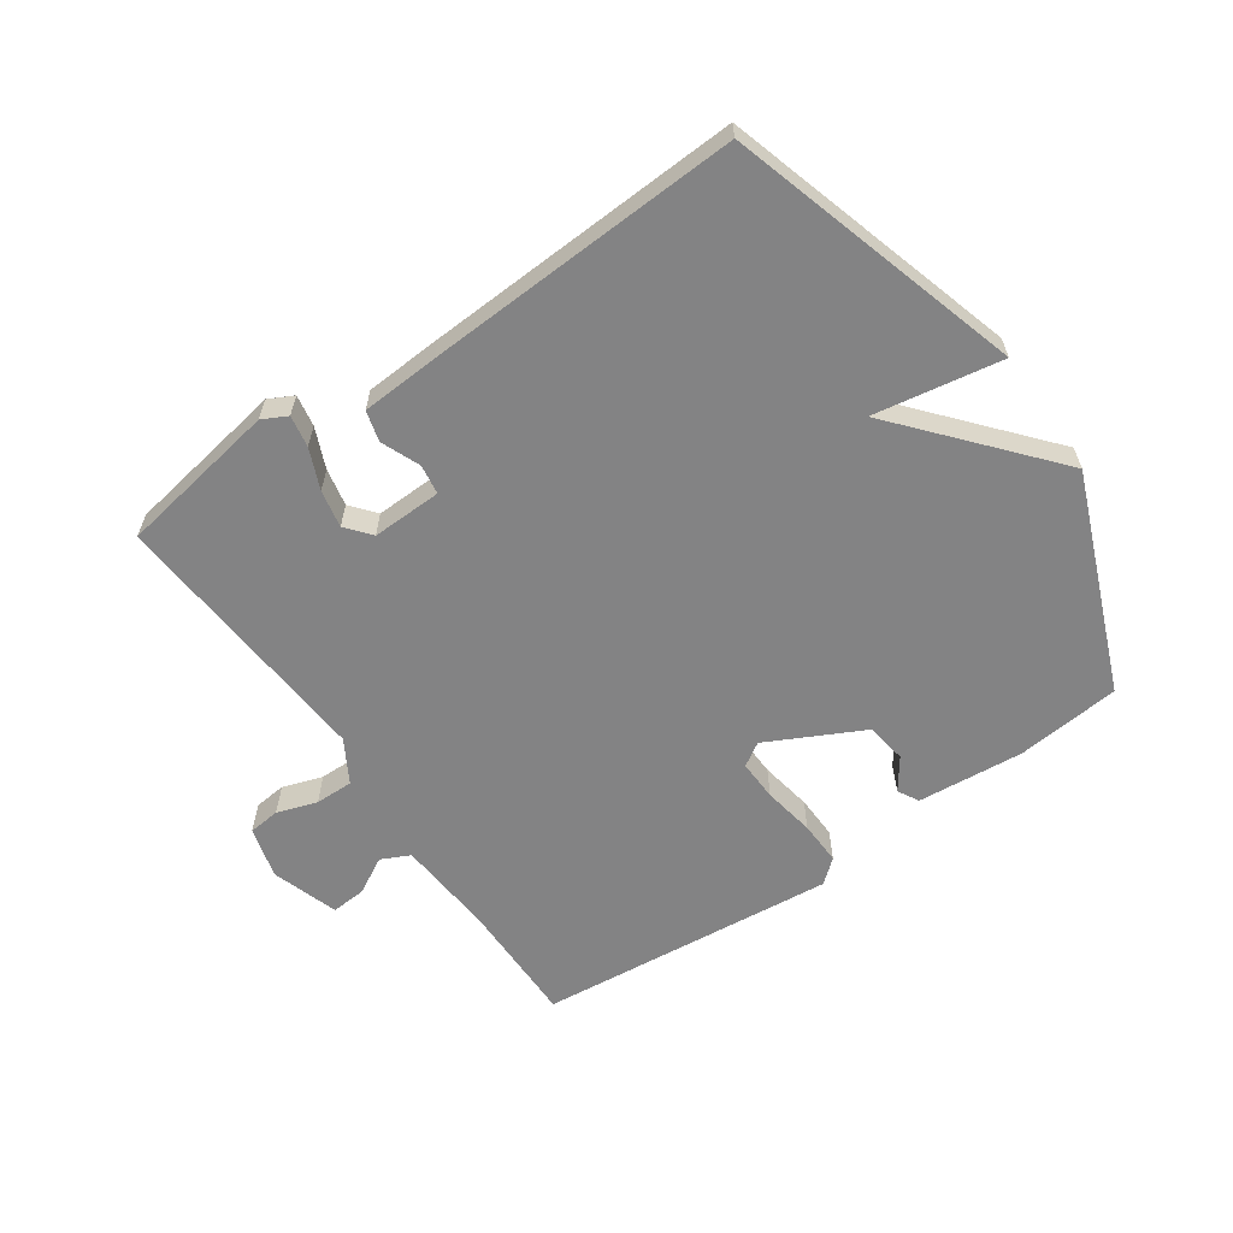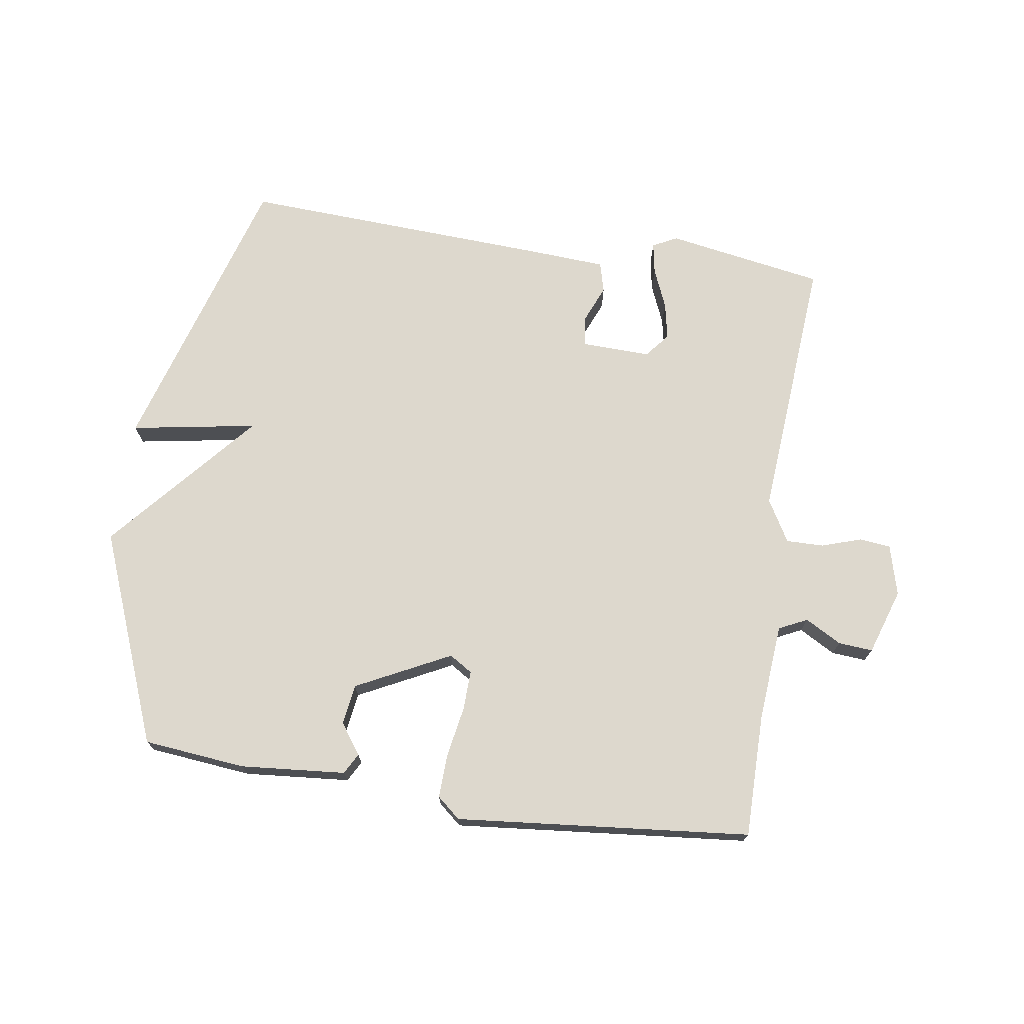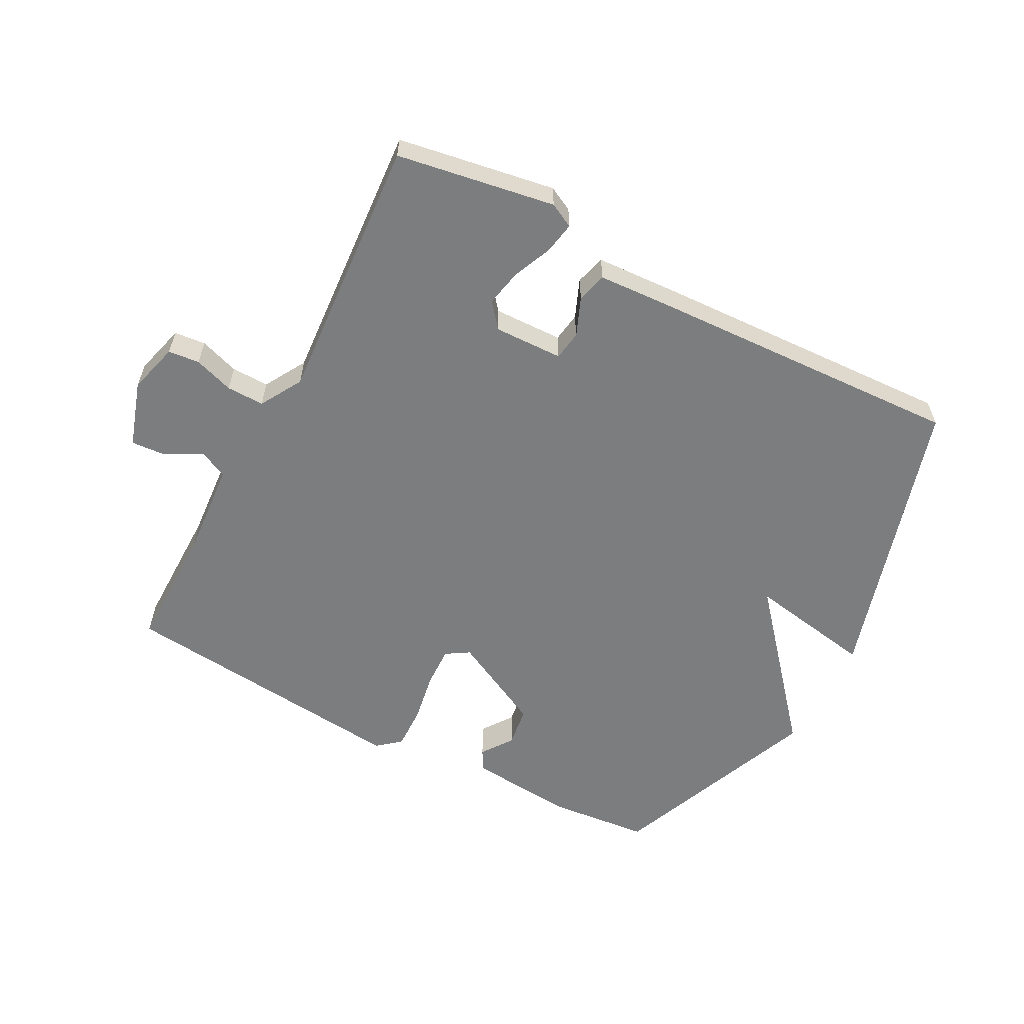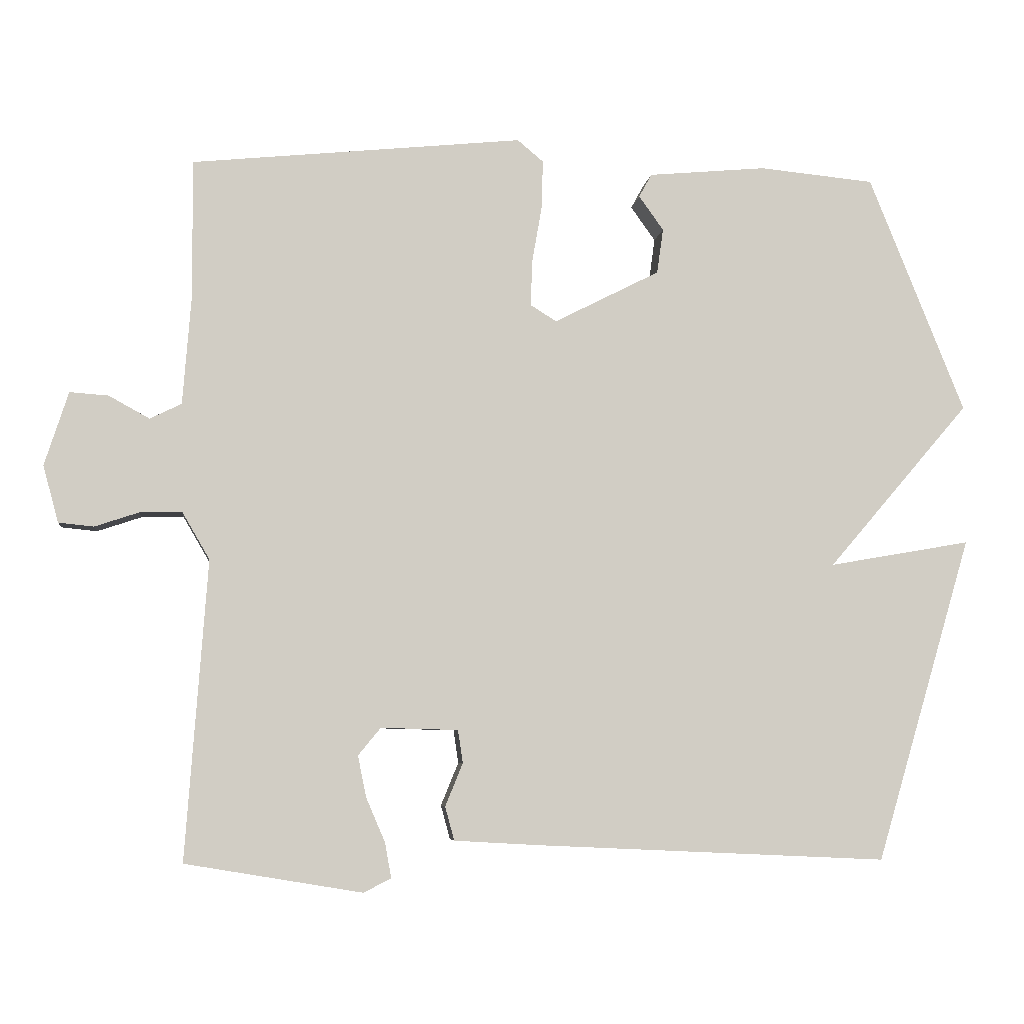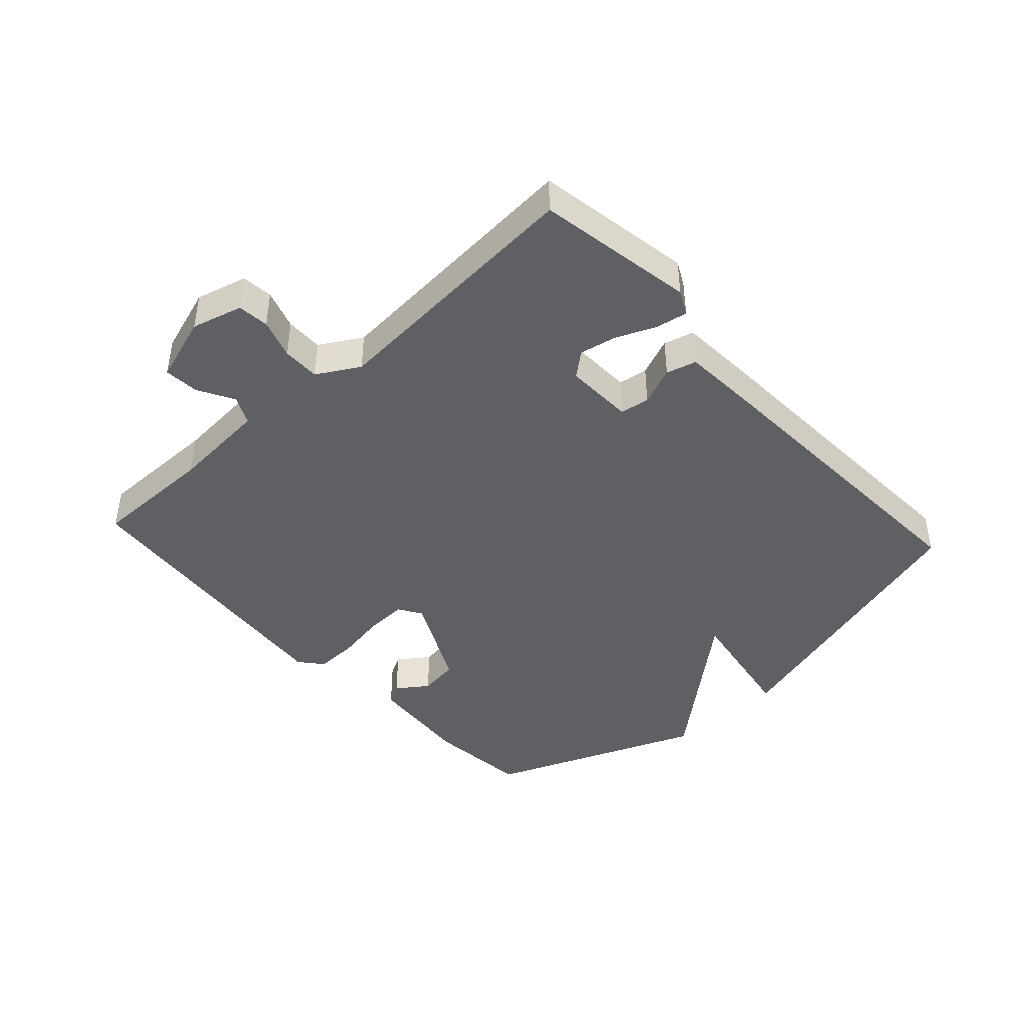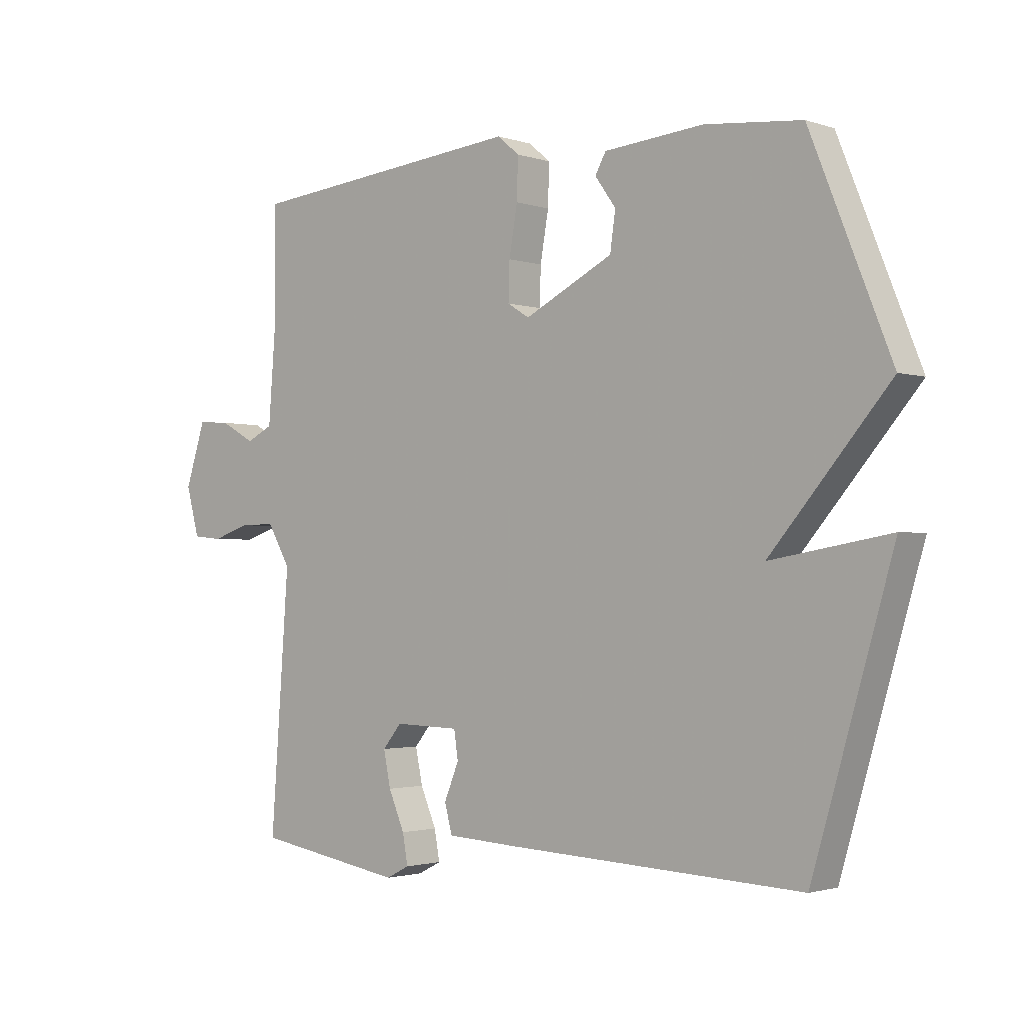
<metadata>
{"format":"obj","ext":"obj","renderer":"f3d","projection":"perspective","resolution":1024,"background":"white","views":[{"elev":-61.2,"azim":-145.2,"up":"+Y"},{"elev":72.3,"azim":8.8,"up":"+Y"},{"elev":-59.0,"azim":152.1,"up":"+Y"},{"elev":-5.9,"azim":173.3,"up":"+Z"},{"elev":-43.2,"azim":132.5,"up":"+Y"},{"elev":-1.9,"azim":-139.2,"up":"+Z"}]}
</metadata>
<code>
v -0.5 0.07 -0.5
v -0.636 0.07 -0.038
v -0.435 0.07 -0.073
v -0.636 0.07 0.162
v -0.5 0.07 0.5
v -0.337 0.07 0.516
v -0.169 0.07 0.501
v -0.151 0.07 0.468
v -0.186 0.07 0.419
v -0.177 0.07 0.355
v -0.027 0.07 0.279
v 0.01 0.07 0.302
v 0.008 0.07 0.366
v -0.006 0.07 0.447
v -0.008 0.07 0.516
v 0.029 0.07 0.547
v 0.5 0.07 0.5
v 0.499 0.07 0.303
v 0.511 0.07 0.148
v 0.556 0.07 0.126
v 0.614 0.07 0.158
v 0.669 0.07 0.162
v 0.703 0.07 0.057
v 0.681 0.07 -0.024
v 0.631 0.07 -0.029
v 0.568 0.07 -0.008
v 0.508 0.07 -0.007
v 0.469 0.07 -0.074
v 0.5 0.07 -0.5
v 0.248 0.07 -0.542
v 0.209 0.07 -0.522
v 0.218 0.07 -0.472
v 0.245 0.07 -0.409
v 0.257 0.07 -0.35
v 0.225 0.07 -0.311
v 0.115 0.07 -0.314
v 0.108 0.07 -0.361
v 0.133 0.07 -0.422
v 0.12 0.07 -0.47
v -0.003 0.07 -0.477
v -0.5 0 -0.5
v -0.636 0 -0.038
v -0.435 0 -0.073
v -0.636 0 0.162
v -0.5 0 0.5
v -0.337 0 0.516
v -0.169 0 0.501
v -0.151 0 0.468
v -0.186 0 0.419
v -0.177 0 0.355
v -0.027 0 0.279
v 0.01 0 0.302
v 0.008 0 0.366
v -0.006 0 0.447
v -0.008 0 0.516
v 0.029 0 0.547
v 0.5 0 0.5
v 0.499 0 0.303
v 0.511 0 0.148
v 0.556 0 0.126
v 0.614 0 0.158
v 0.669 0 0.162
v 0.703 0 0.057
v 0.681 0 -0.024
v 0.631 0 -0.029
v 0.568 0 -0.008
v 0.508 0 -0.007
v 0.469 0 -0.074
v 0.5 0 -0.5
v 0.248 0 -0.542
v 0.209 0 -0.522
v 0.218 0 -0.472
v 0.245 0 -0.409
v 0.257 0 -0.35
v 0.225 0 -0.311
v 0.115 0 -0.314
v 0.108 0 -0.361
v 0.133 0 -0.422
v 0.12 0 -0.47
v -0.003 0 -0.477
f 1 2 3
f 40 1 3
f 39 40 3
f 38 39 3
f 37 38 3
f 4 5 6
f 3 4 6
f 37 3 6
f 36 37 6
f 35 36 6
f 34 35 6
f 31 32 33
f 30 31 33
f 29 30 33
f 28 29 33
f 27 28 33 34
f 24 25 26
f 23 24 26
f 22 23 26
f 21 22 26
f 20 21 26
f 19 20 26 27
f 18 19 27 34
f 17 18 34
f 16 17 34
f 15 16 34
f 14 15 34
f 13 14 34
f 6 7 8 9
f 6 9 10
f 34 6 10
f 12 13 34
f 11 12 34
f 10 11 34
f 43 42 41
f 43 41 80
f 43 80 79
f 43 79 78
f 43 78 77
f 46 45 44
f 46 44 43
f 46 43 77
f 46 77 76
f 46 76 75
f 46 75 74
f 73 72 71
f 73 71 70
f 73 70 69
f 73 69 68
f 74 73 68 67
f 66 65 64
f 66 64 63
f 66 63 62
f 66 62 61
f 66 61 60
f 67 66 60 59
f 74 67 59 58
f 74 58 57
f 74 57 56
f 74 56 55
f 74 55 54
f 74 54 53
f 49 48 47 46
f 50 49 46
f 50 46 74
f 74 53 52
f 74 52 51
f 74 51 50
f 1 41 42 2
f 2 42 43 3
f 3 43 44 4
f 4 44 45 5
f 5 45 46 6
f 6 46 47 7
f 7 47 48 8
f 8 48 49 9
f 9 49 50 10
f 10 50 51 11
f 11 51 52 12
f 12 52 53 13
f 13 53 54 14
f 14 54 55 15
f 15 55 56 16
f 16 56 57 17
f 17 57 58 18
f 18 58 59 19
f 19 59 60 20
f 20 60 61 21
f 21 61 62 22
f 22 62 63 23
f 23 63 64 24
f 24 64 65 25
f 25 65 66 26
f 26 66 67 27
f 27 67 68 28
f 28 68 69 29
f 29 69 70 30
f 30 70 71 31
f 31 71 72 32
f 32 72 73 33
f 33 73 74 34
f 34 74 75 35
f 35 75 76 36
f 36 76 77 37
f 37 77 78 38
f 38 78 79 39
f 39 79 80 40
f 40 80 41 1

</code>
